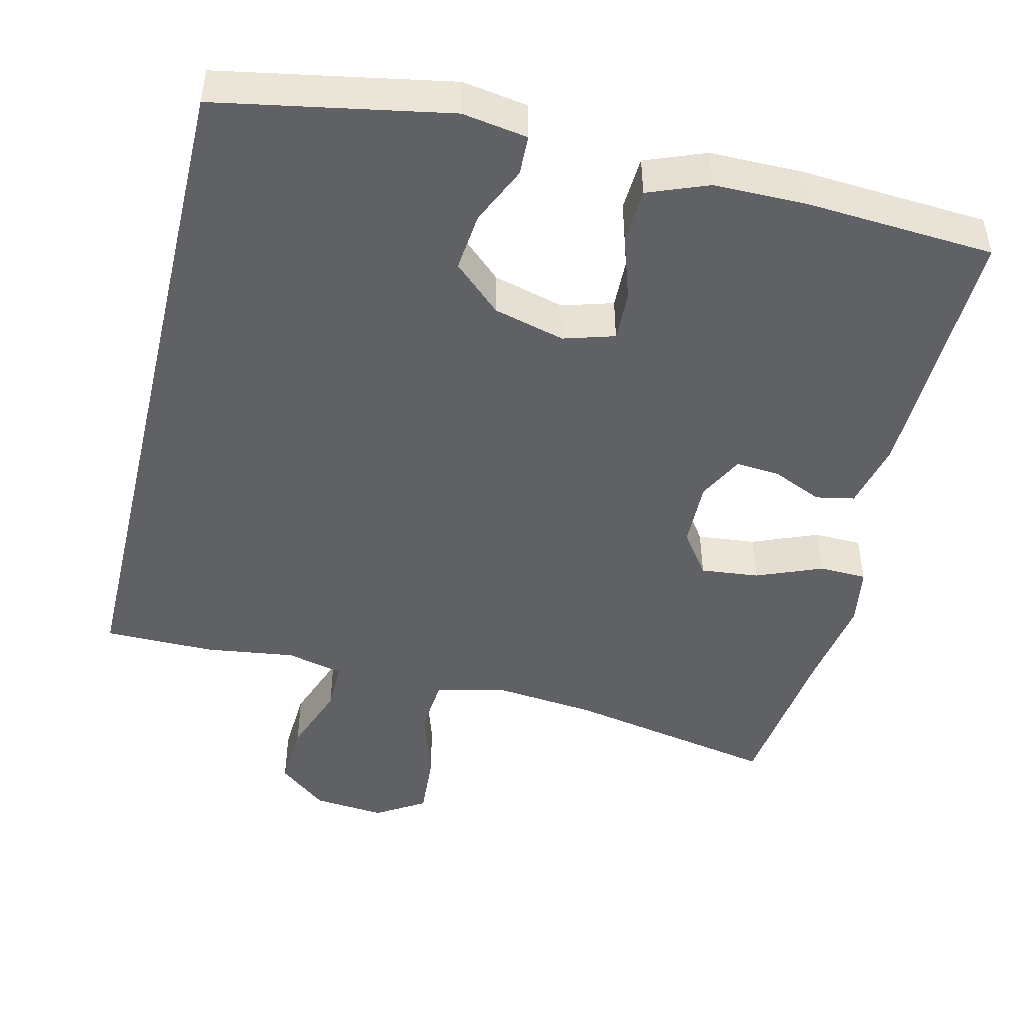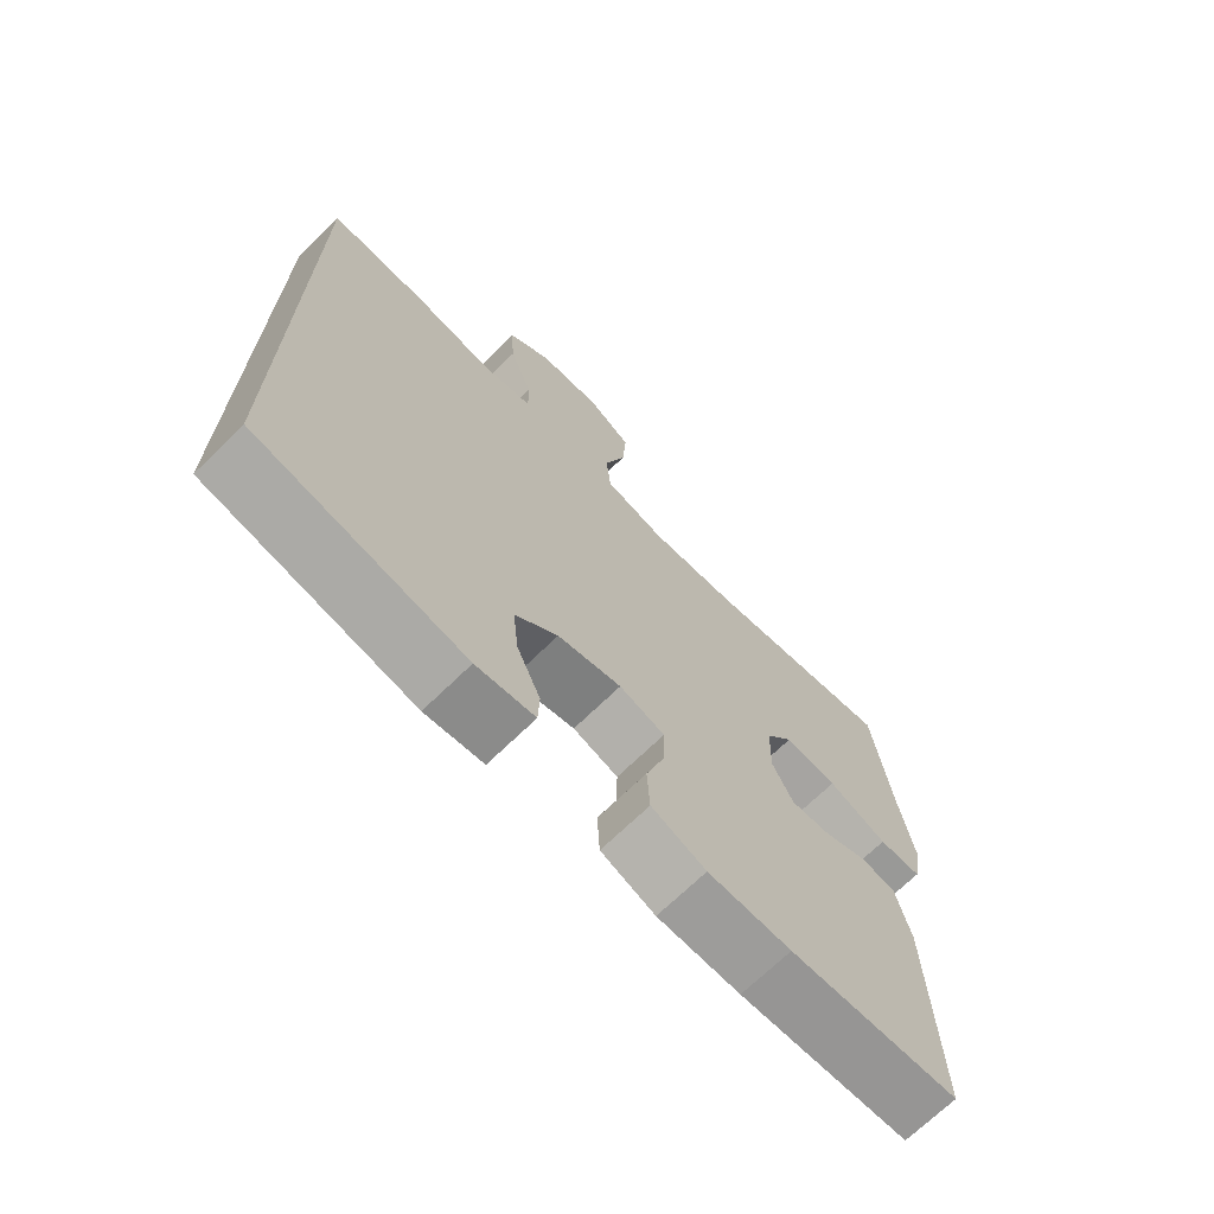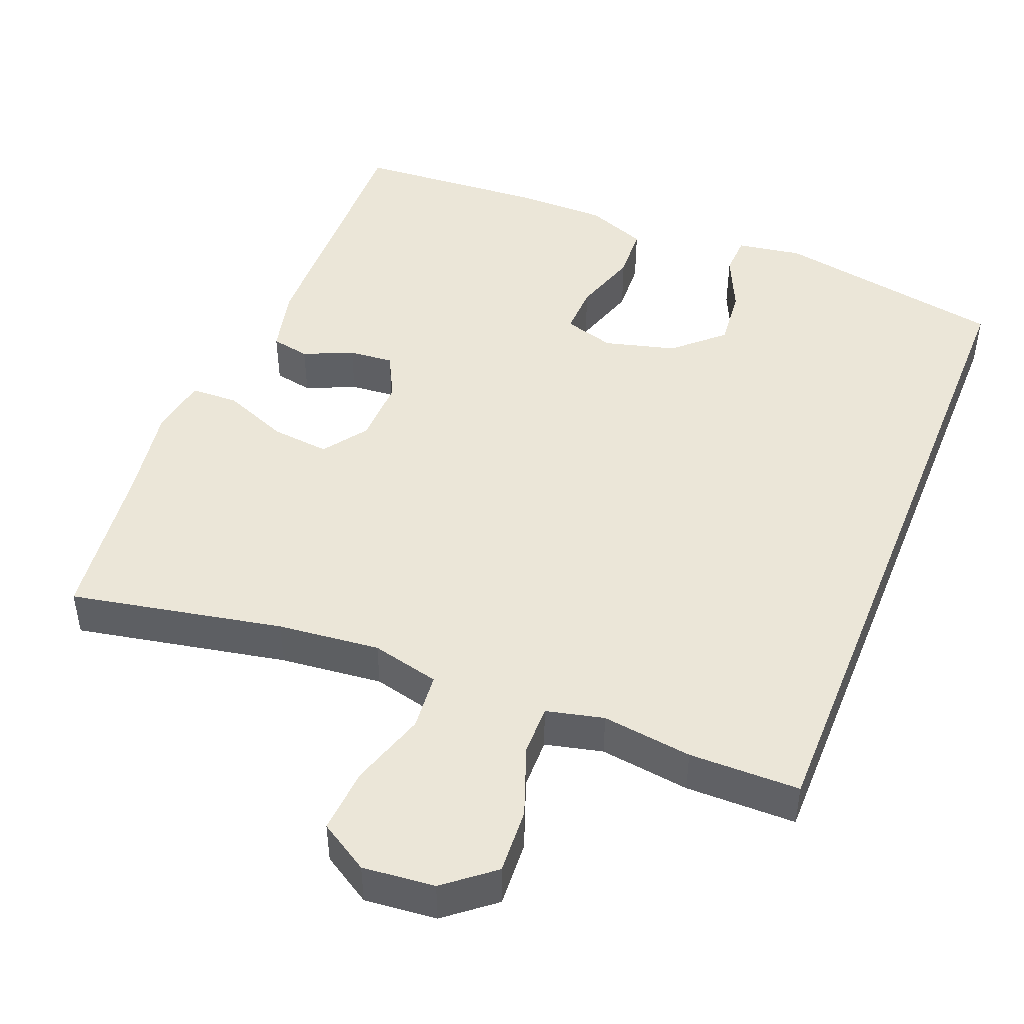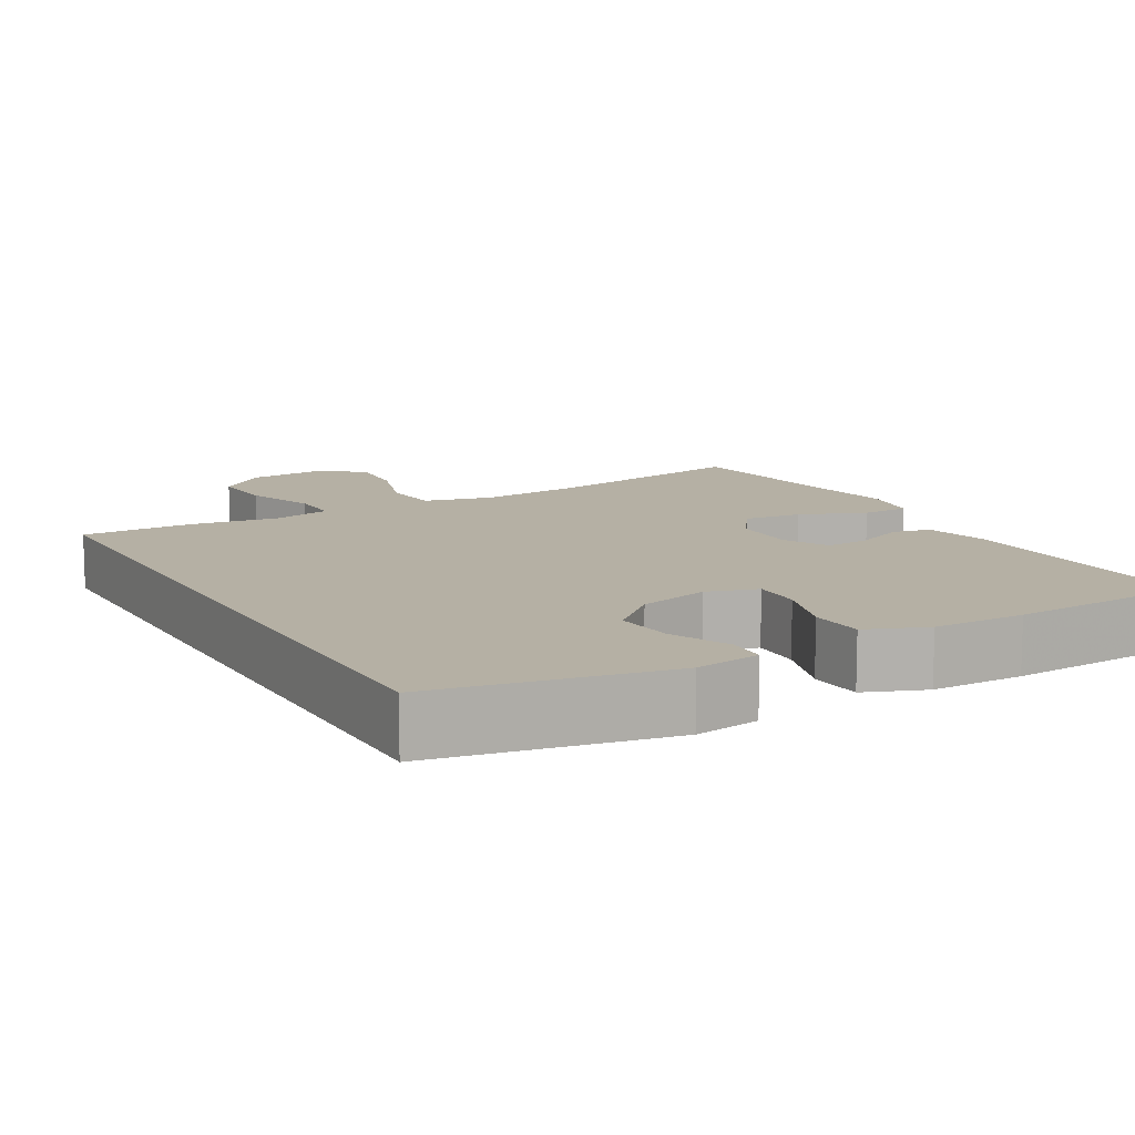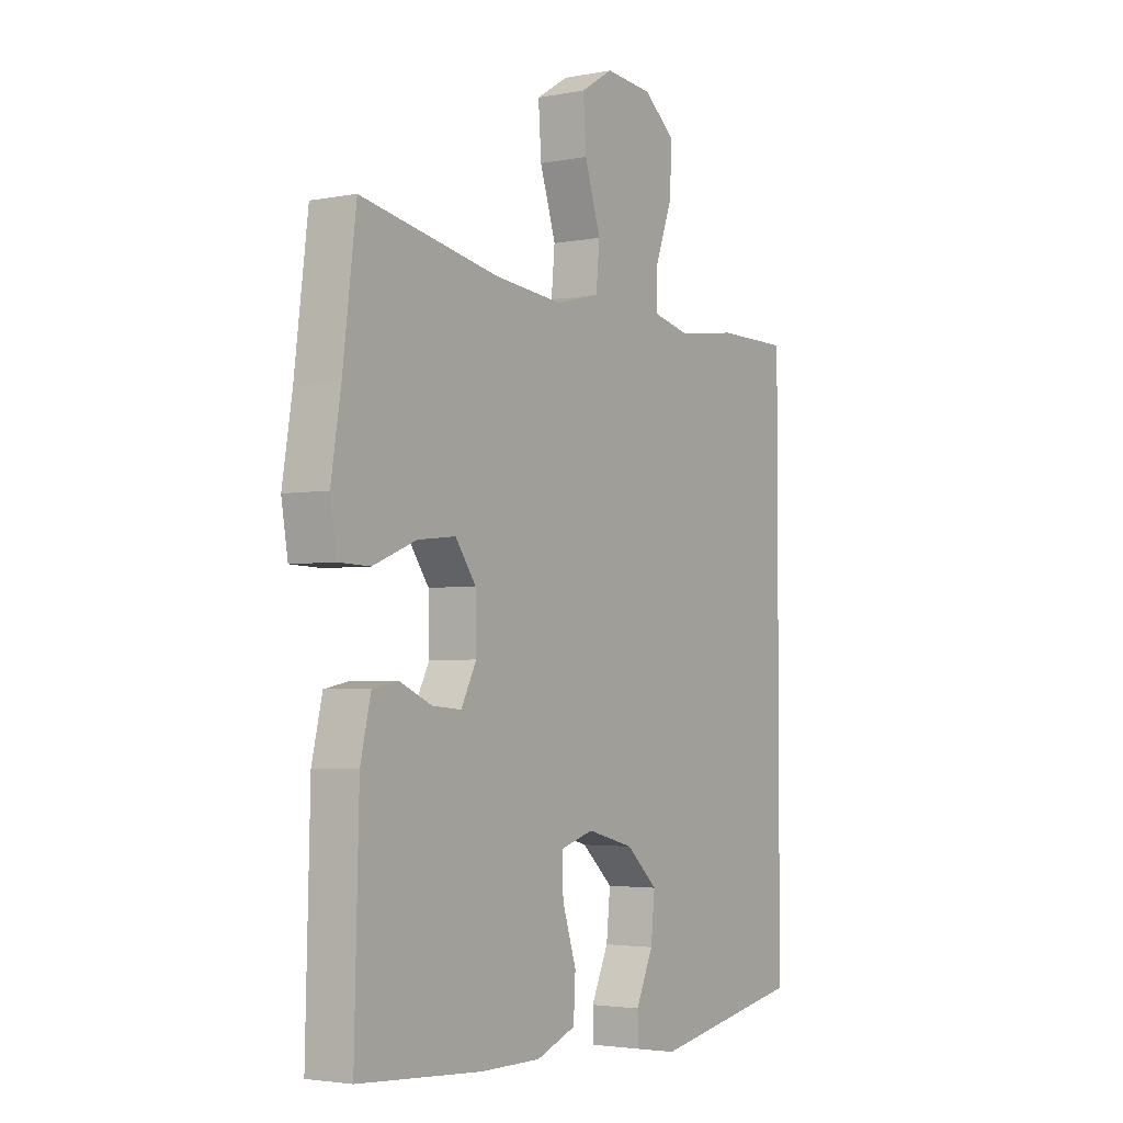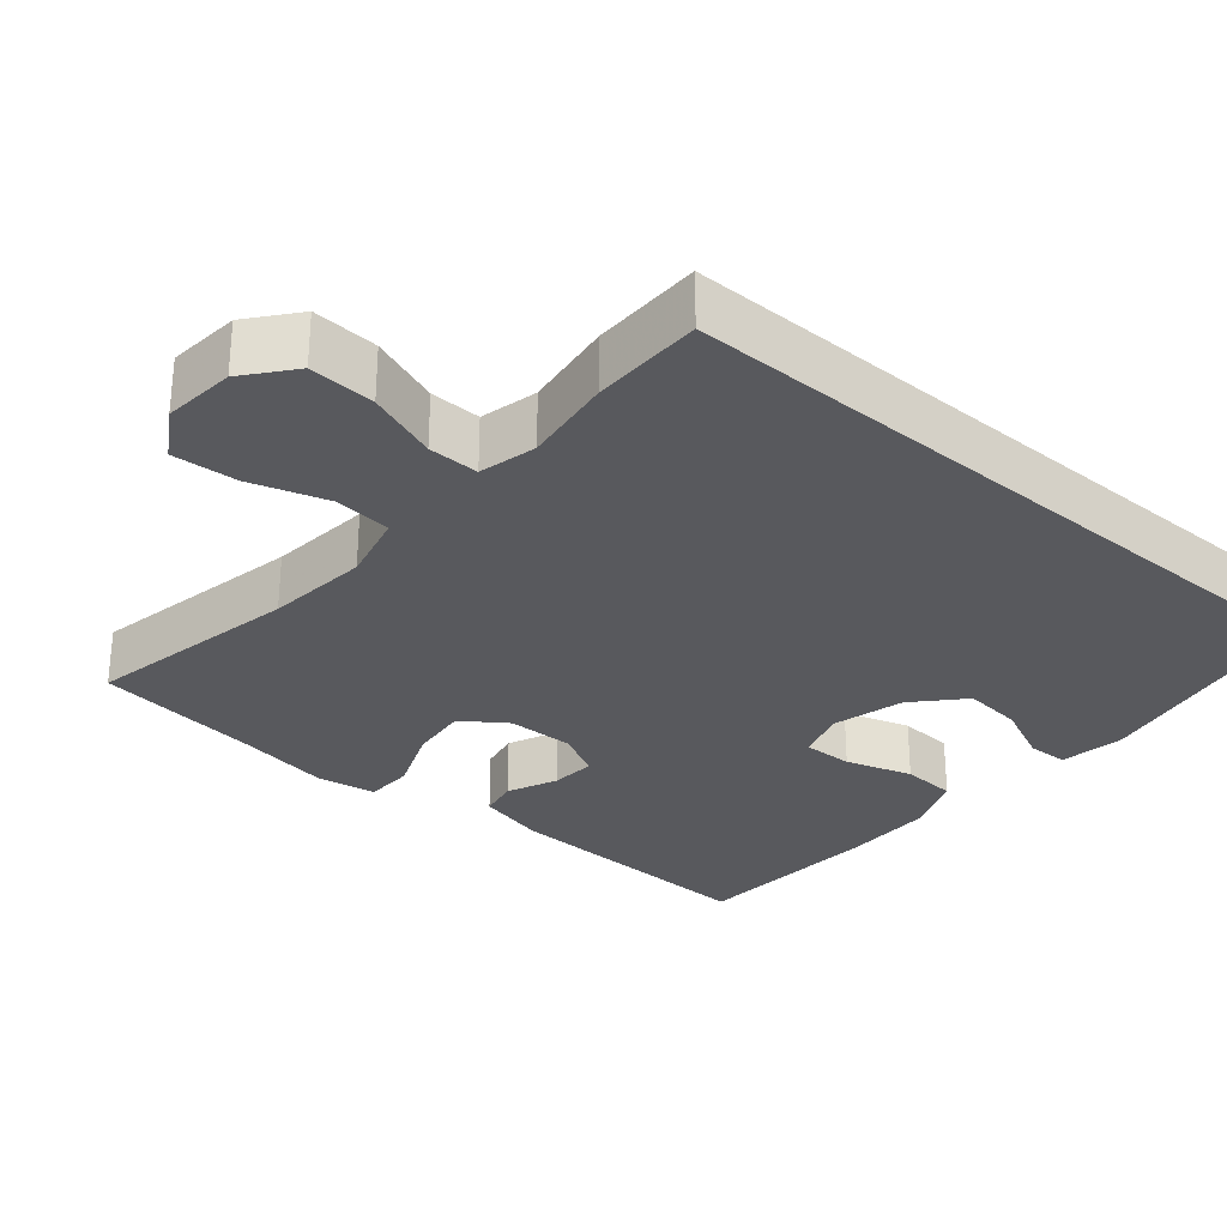
<metadata>
{"format":"obj","ext":"obj","renderer":"f3d","projection":"perspective","resolution":1024,"background":"white","views":[{"elev":-47.1,"azim":166.6,"up":"+Y"},{"elev":-70.0,"azim":134.3,"up":"+Z"},{"elev":46.4,"azim":21.8,"up":"+Y"},{"elev":11.6,"azim":150.6,"up":"+Y"},{"elev":-3.1,"azim":-56.8,"up":"+Z"},{"elev":-29.9,"azim":49.6,"up":"+Y"}]}
</metadata>
<code>
v -0.5 0.07 0.5
v -0.219 0.07 0.445
v -0.084 0.07 0.431
v 0.006 0.07 0.453
v 0.013 0.07 0.529
v -0.019 0.07 0.63
v -0.025 0.07 0.716
v 0.04 0.07 0.756
v 0.135 0.07 0.747
v 0.199 0.07 0.695
v 0.194 0.07 0.608
v 0.16 0.07 0.515
v 0.159 0.07 0.448
v 0.235 0.07 0.43
v 0.354 0.07 0.446
v 0.5 0.07 0.445
v 0.5 0.07 -0.49
v 0.194 0.07 -0.546
v 0.108 0.07 -0.532
v 0.106 0.07 -0.479
v 0.141 0.07 -0.402
v 0.149 0.07 -0.324
v 0.086 0.07 -0.266
v -0.008 0.07 -0.241
v -0.075 0.07 -0.261
v -0.073 0.07 -0.327
v -0.045 0.07 -0.414
v -0.049 0.07 -0.486
v -0.129 0.07 -0.517
v -0.251 0.07 -0.517
v -0.5 0.07 -0.5
v -0.491 0.07 -0.151
v -0.47 0.07 -0.061
v -0.419 0.07 -0.051
v -0.354 0.07 -0.08
v -0.295 0.07 -0.085
v -0.264 0.07 -0.025
v -0.266 0.07 0.063
v -0.307 0.07 0.121
v -0.384 0.07 0.113
v -0.471 0.07 0.078
v -0.534 0.07 0.08
v -0.547 0.07 0.159
v -0.527 0.07 0.283
v -0.5 0 0.5
v -0.219 0 0.445
v -0.084 0 0.431
v 0.006 0 0.453
v 0.013 0 0.529
v -0.019 0 0.63
v -0.025 0 0.716
v 0.04 0 0.756
v 0.135 0 0.747
v 0.199 0 0.695
v 0.194 0 0.608
v 0.16 0 0.515
v 0.159 0 0.448
v 0.235 0 0.43
v 0.354 0 0.446
v 0.5 0 0.445
v 0.5 0 -0.49
v 0.194 0 -0.546
v 0.108 0 -0.532
v 0.106 0 -0.479
v 0.141 0 -0.402
v 0.149 0 -0.324
v 0.086 0 -0.266
v -0.008 0 -0.241
v -0.075 0 -0.261
v -0.073 0 -0.327
v -0.045 0 -0.414
v -0.049 0 -0.486
v -0.129 0 -0.517
v -0.251 0 -0.517
v -0.5 0 -0.5
v -0.491 0 -0.151
v -0.47 0 -0.061
v -0.419 0 -0.051
v -0.354 0 -0.08
v -0.295 0 -0.085
v -0.264 0 -0.025
v -0.266 0 0.063
v -0.307 0 0.121
v -0.384 0 0.113
v -0.471 0 0.078
v -0.534 0 0.08
v -0.547 0 0.159
v -0.527 0 0.283
f 42 43 44
f 41 42 44
f 40 41 44
f 44 1 2
f 40 44 2
f 39 40 2
f 38 39 2 3
f 37 38 3 4
f 36 37 4
f 33 34 35
f 32 33 35
f 31 32 35
f 30 31 35
f 29 30 35
f 28 29 35
f 27 28 35
f 26 27 35
f 25 26 35 36
f 24 25 36 4
f 19 20 21
f 18 19 21
f 17 18 21
f 17 21 22
f 16 17 22
f 15 16 22
f 14 15 22
f 13 14 22 23
f 10 11 12
f 9 10 12
f 8 9 12
f 7 8 12
f 6 7 12
f 5 6 12
f 13 23 24
f 12 13 24
f 5 12 24
f 4 5 24
f 88 87 86
f 88 86 85
f 88 85 84
f 46 45 88
f 46 88 84
f 46 84 83
f 47 46 83 82
f 48 47 82 81
f 48 81 80
f 79 78 77
f 79 77 76
f 79 76 75
f 79 75 74
f 79 74 73
f 79 73 72
f 79 72 71
f 79 71 70
f 80 79 70 69
f 48 80 69 68
f 65 64 63
f 65 63 62
f 65 62 61
f 66 65 61
f 66 61 60
f 66 60 59
f 66 59 58
f 67 66 58 57
f 56 55 54
f 56 54 53
f 56 53 52
f 56 52 51
f 56 51 50
f 56 50 49
f 68 67 57
f 68 57 56
f 68 56 49
f 68 49 48
f 1 45 46 2
f 2 46 47 3
f 3 47 48 4
f 4 48 49 5
f 5 49 50 6
f 6 50 51 7
f 7 51 52 8
f 8 52 53 9
f 9 53 54 10
f 10 54 55 11
f 11 55 56 12
f 12 56 57 13
f 13 57 58 14
f 14 58 59 15
f 15 59 60 16
f 16 60 61 17
f 17 61 62 18
f 18 62 63 19
f 19 63 64 20
f 20 64 65 21
f 21 65 66 22
f 22 66 67 23
f 23 67 68 24
f 24 68 69 25
f 25 69 70 26
f 26 70 71 27
f 27 71 72 28
f 28 72 73 29
f 29 73 74 30
f 30 74 75 31
f 31 75 76 32
f 32 76 77 33
f 33 77 78 34
f 34 78 79 35
f 35 79 80 36
f 36 80 81 37
f 37 81 82 38
f 38 82 83 39
f 39 83 84 40
f 40 84 85 41
f 41 85 86 42
f 42 86 87 43
f 43 87 88 44
f 44 88 45 1

</code>
